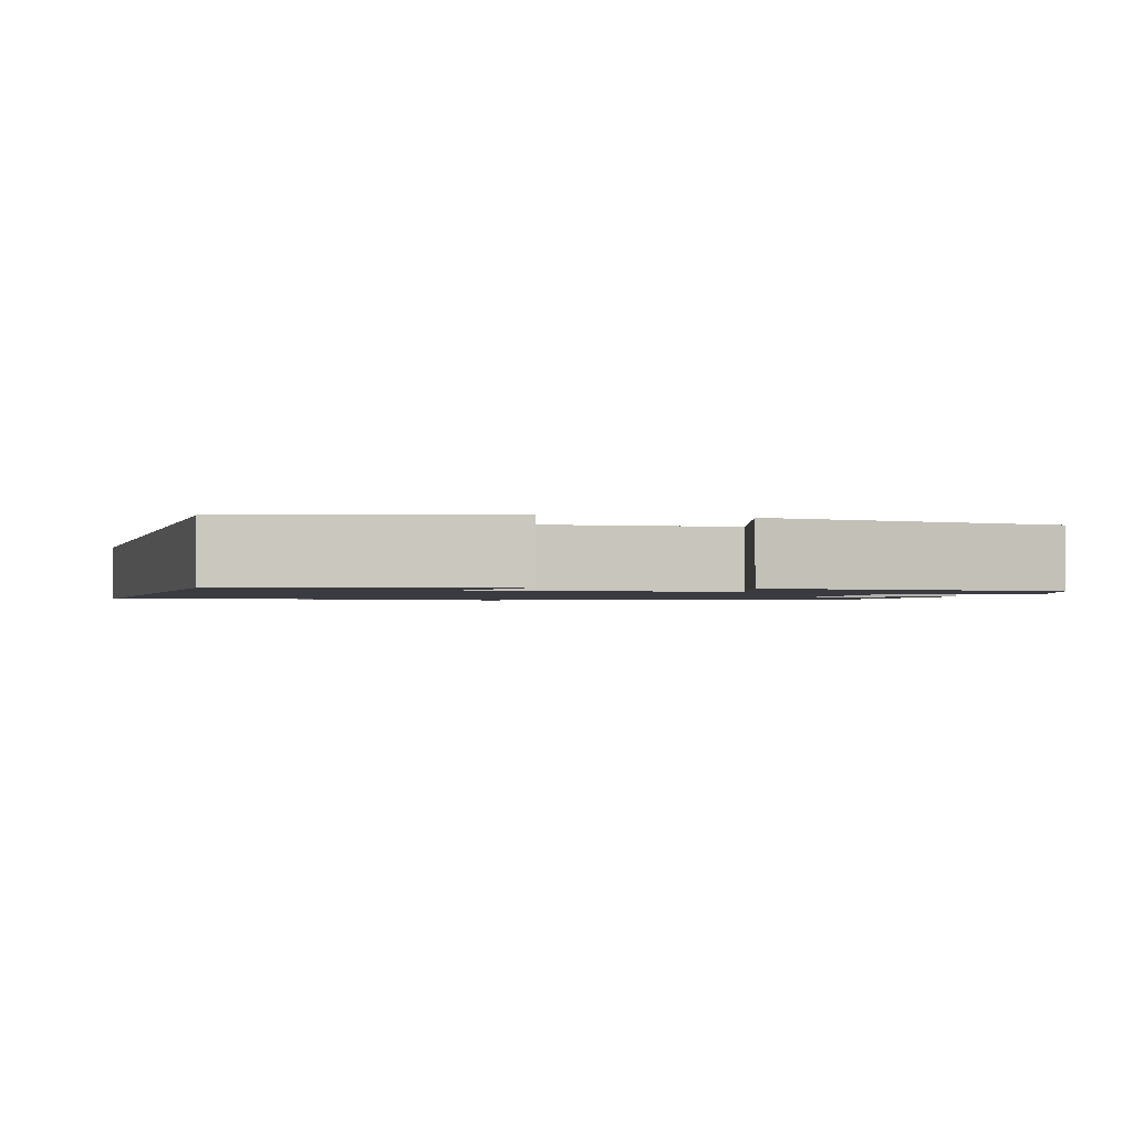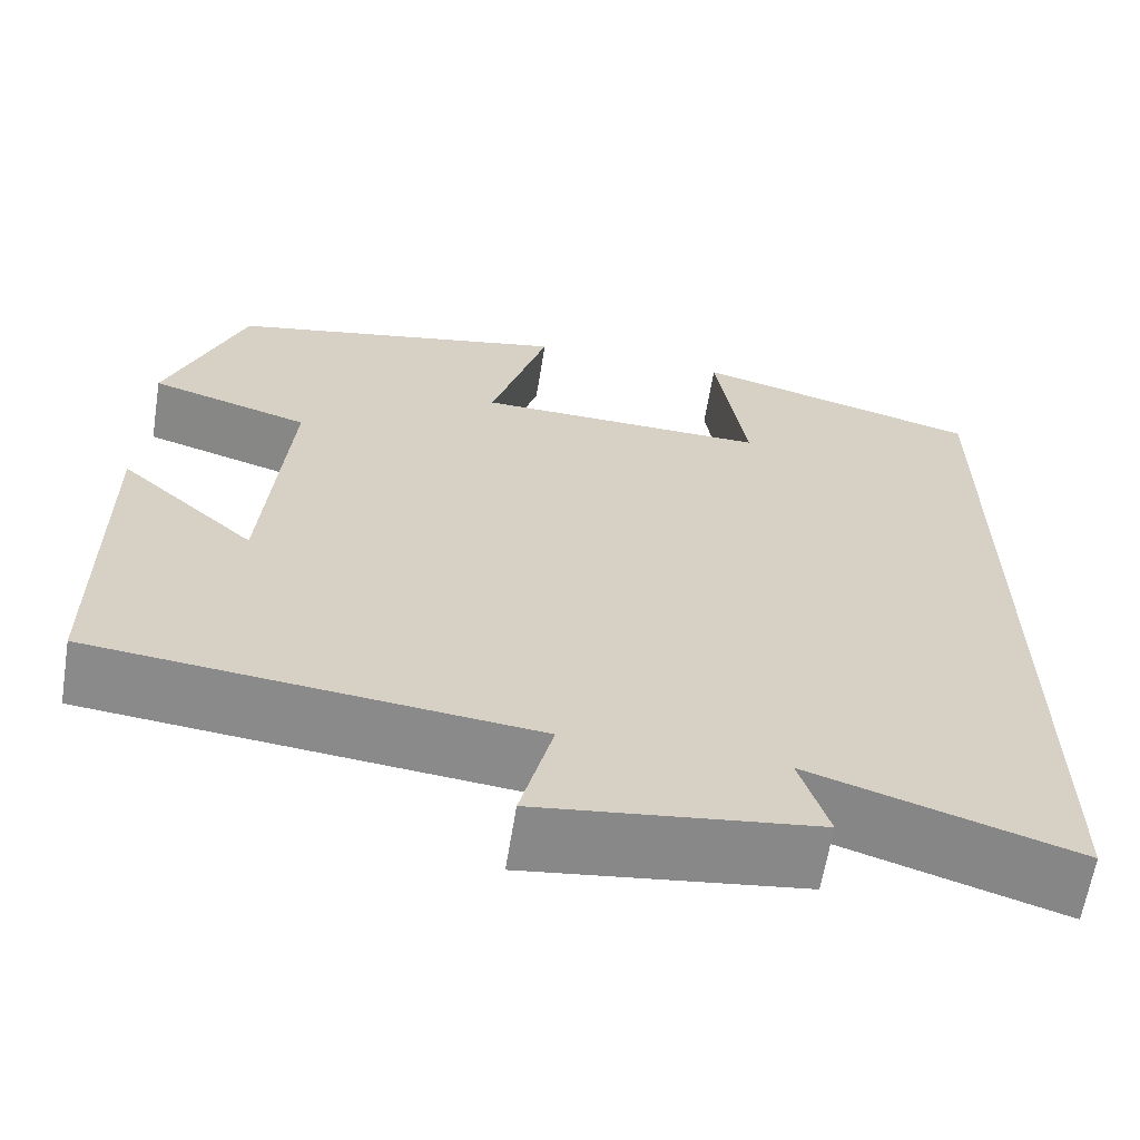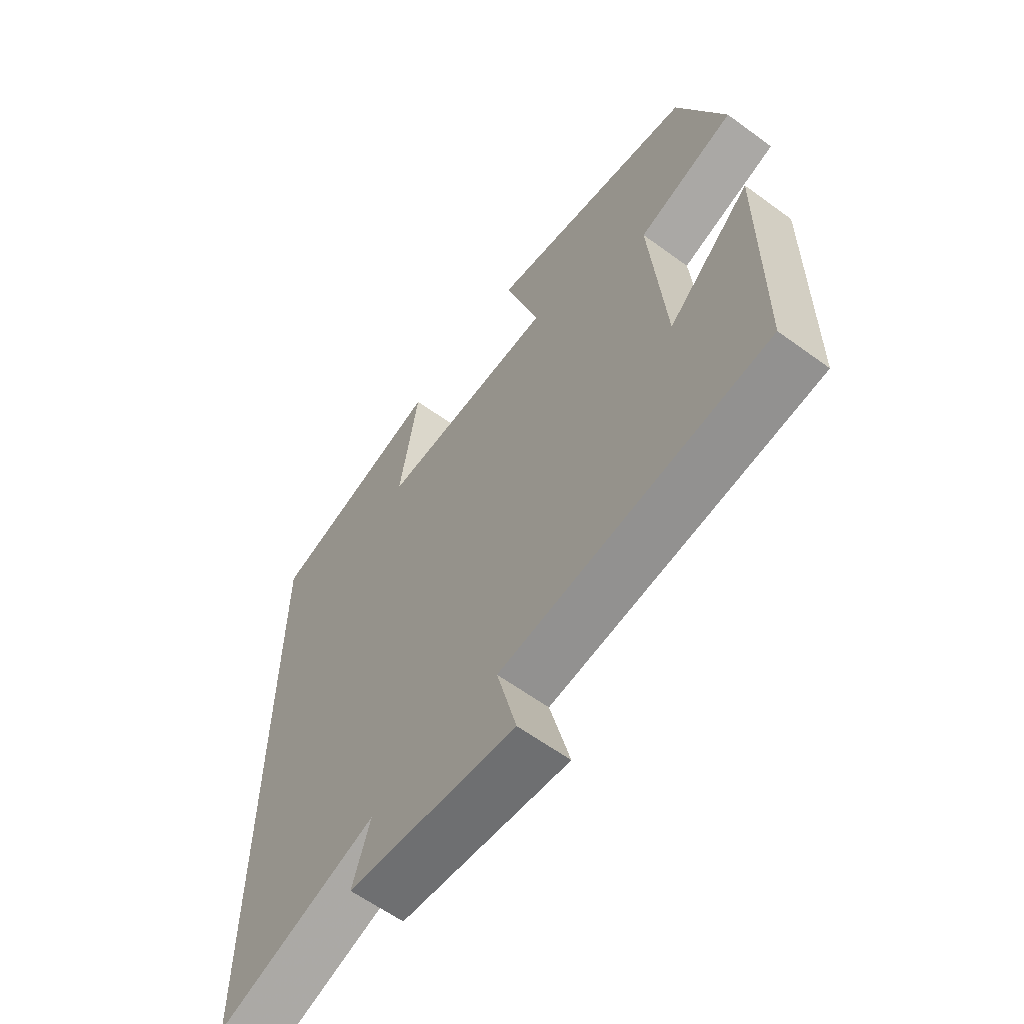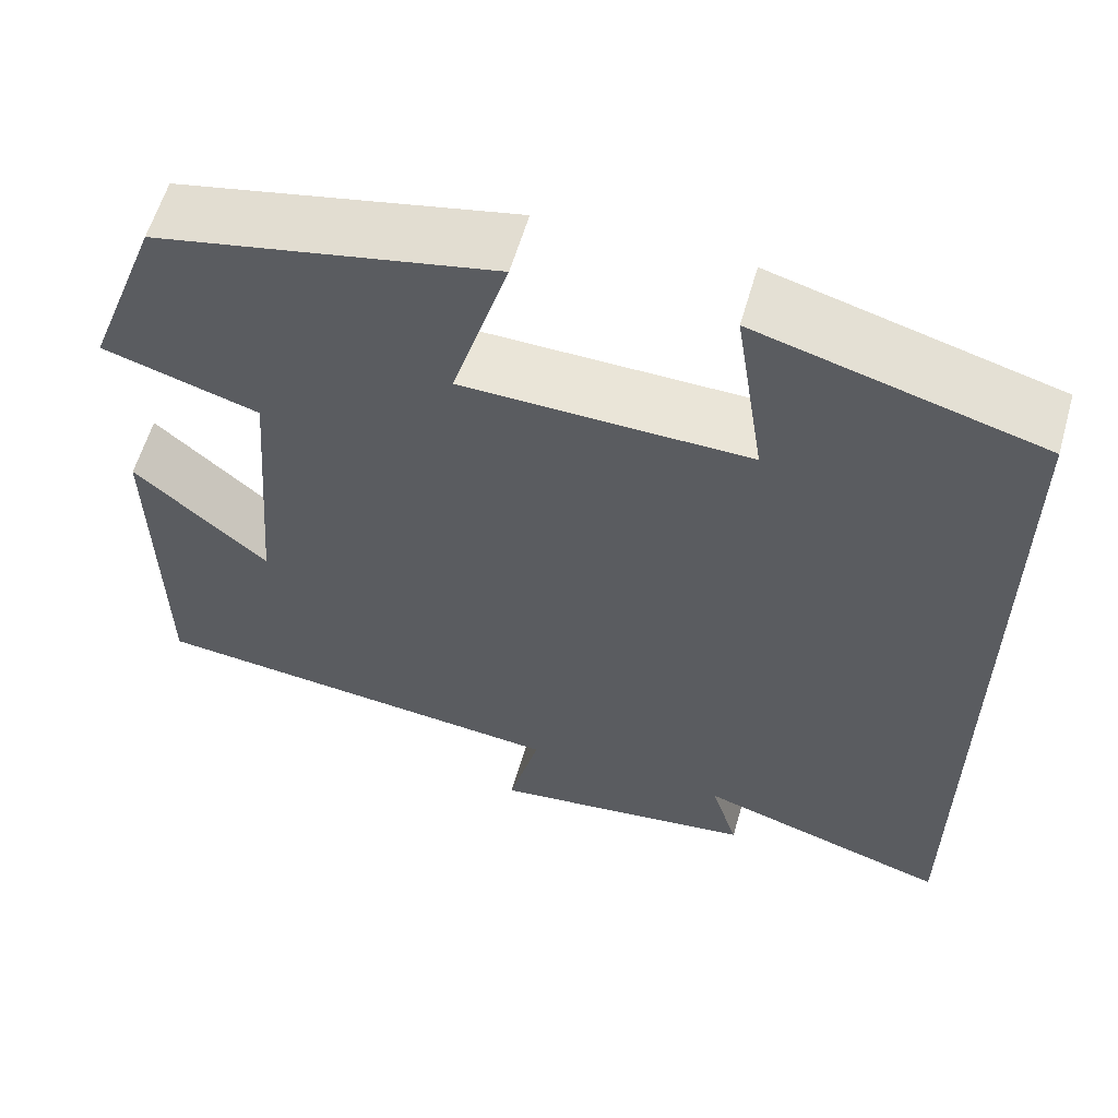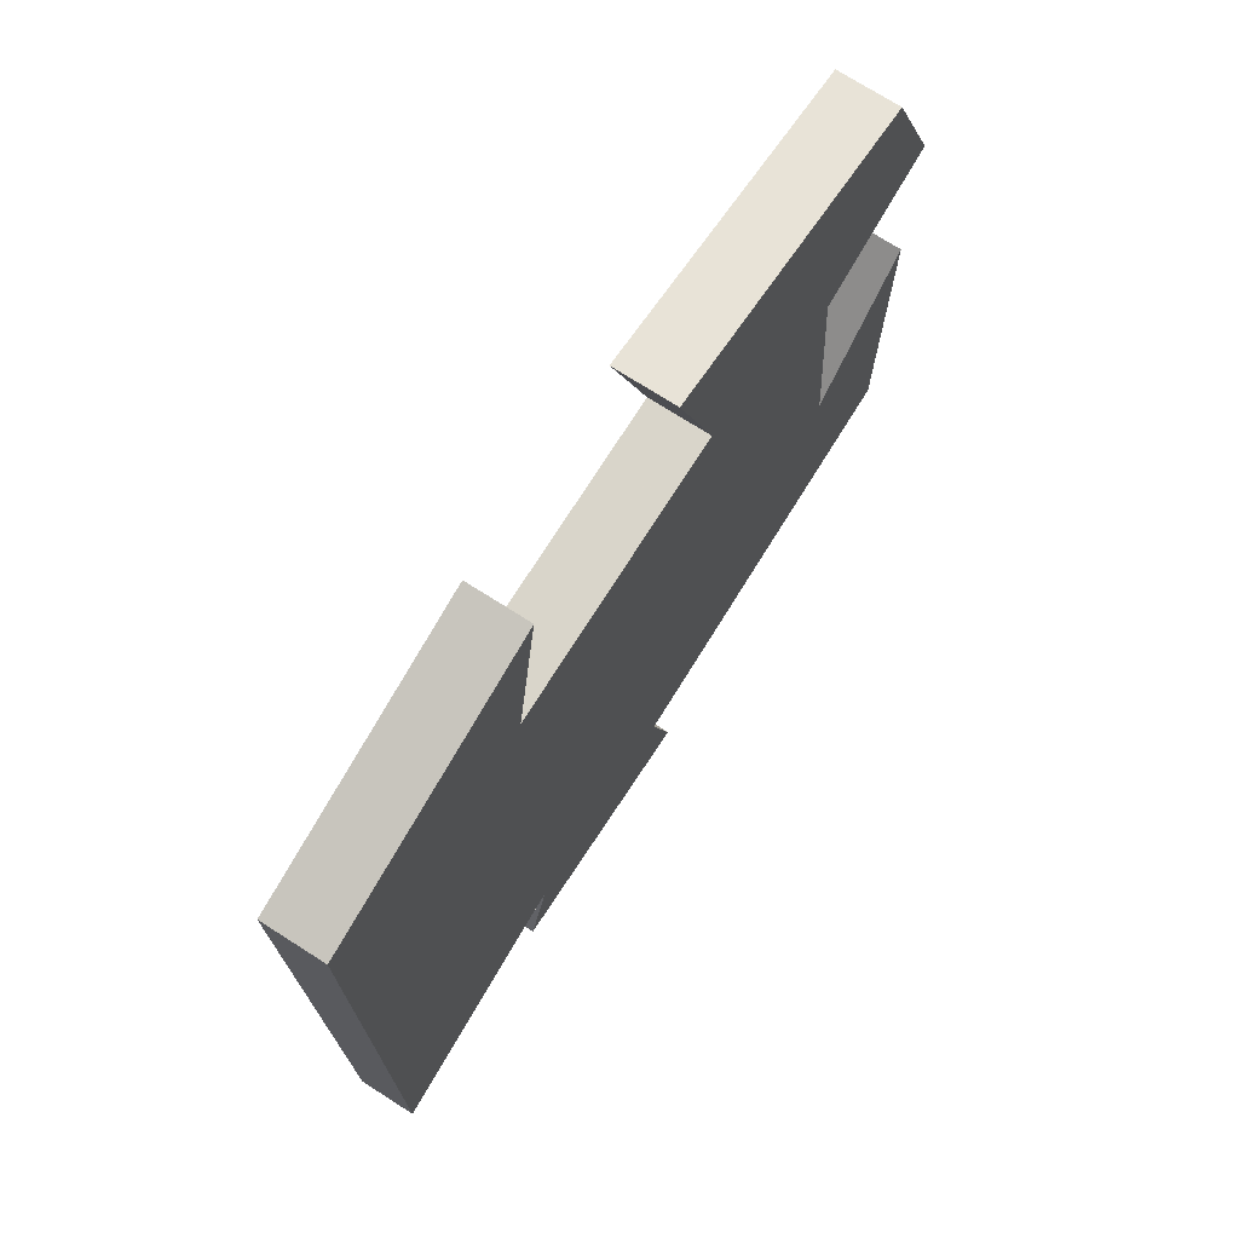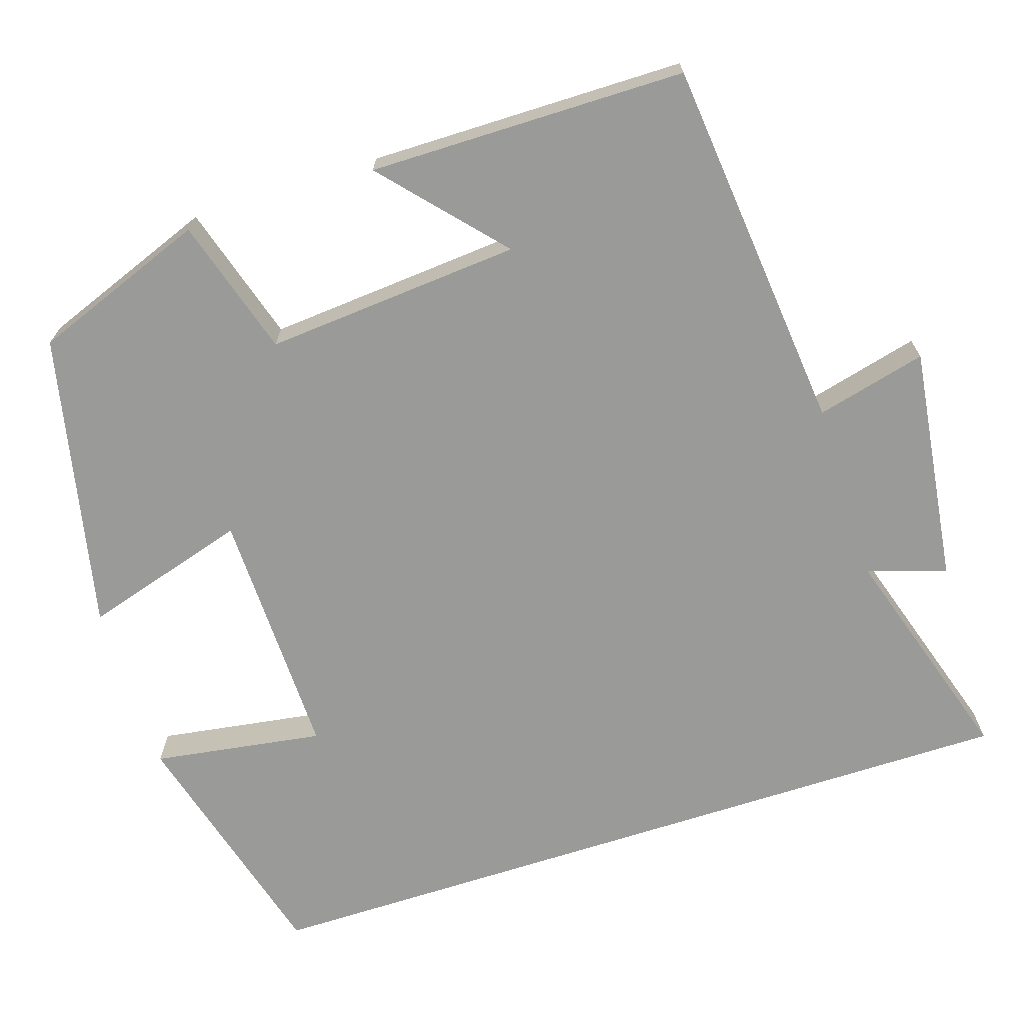
<metadata>
{"format":"obj","ext":"obj","renderer":"f3d","projection":"perspective","resolution":1024,"background":"white","views":[{"elev":-1.4,"azim":-15.1,"up":"+Y"},{"elev":-63.5,"azim":170.8,"up":"+Z"},{"elev":-61.2,"azim":53.3,"up":"+Z"},{"elev":59.4,"azim":-164.0,"up":"+Z"},{"elev":73.3,"azim":-57.5,"up":"+Z"},{"elev":-69.2,"azim":107.9,"up":"+Y"}]}
</metadata>
<code>
v 0.416 0.07 0.419
v 0.5 0.07 0.197
v 0.325 0.07 0.144
v 0.351 0.07 -0.182
v 0.5 0.07 -0.049
v 0.497 0.07 -0.452
v 0.02 0.07 -0.5
v 0.055 0.07 -0.64
v -0.245 0.07 -0.6
v -0.214 0.07 -0.5
v -0.5 0.07 -0.59
v -0.5 0.07 0.414
v -0.185 0.07 0.5
v -0.218 0.07 0.283
v 0.102 0.07 0.289
v 0.039 0.07 0.5
v 0.416 0 0.419
v 0.5 0 0.197
v 0.325 0 0.144
v 0.351 0 -0.182
v 0.5 0 -0.049
v 0.497 0 -0.452
v 0.02 0 -0.5
v 0.055 0 -0.64
v -0.245 0 -0.6
v -0.214 0 -0.5
v -0.5 0 -0.59
v -0.5 0 0.414
v -0.185 0 0.5
v -0.218 0 0.283
v 0.102 0 0.289
v 0.039 0 0.5
f 1 2 3
f 16 1 3
f 15 16 3
f 14 15 3 4
f 11 12 13 14
f 10 11 14 4
f 7 8 9 10
f 7 10 4
f 4 5 6 7
f 19 18 17
f 19 17 32
f 19 32 31
f 20 19 31 30
f 30 29 28 27
f 20 30 27 26
f 26 25 24 23
f 20 26 23
f 23 22 21 20
f 1 17 18 2
f 2 18 19 3
f 3 19 20 4
f 4 20 21 5
f 5 21 22 6
f 6 22 23 7
f 7 23 24 8
f 8 24 25 9
f 9 25 26 10
f 10 26 27 11
f 11 27 28 12
f 12 28 29 13
f 13 29 30 14
f 14 30 31 15
f 15 31 32 16
f 16 32 17 1

</code>
